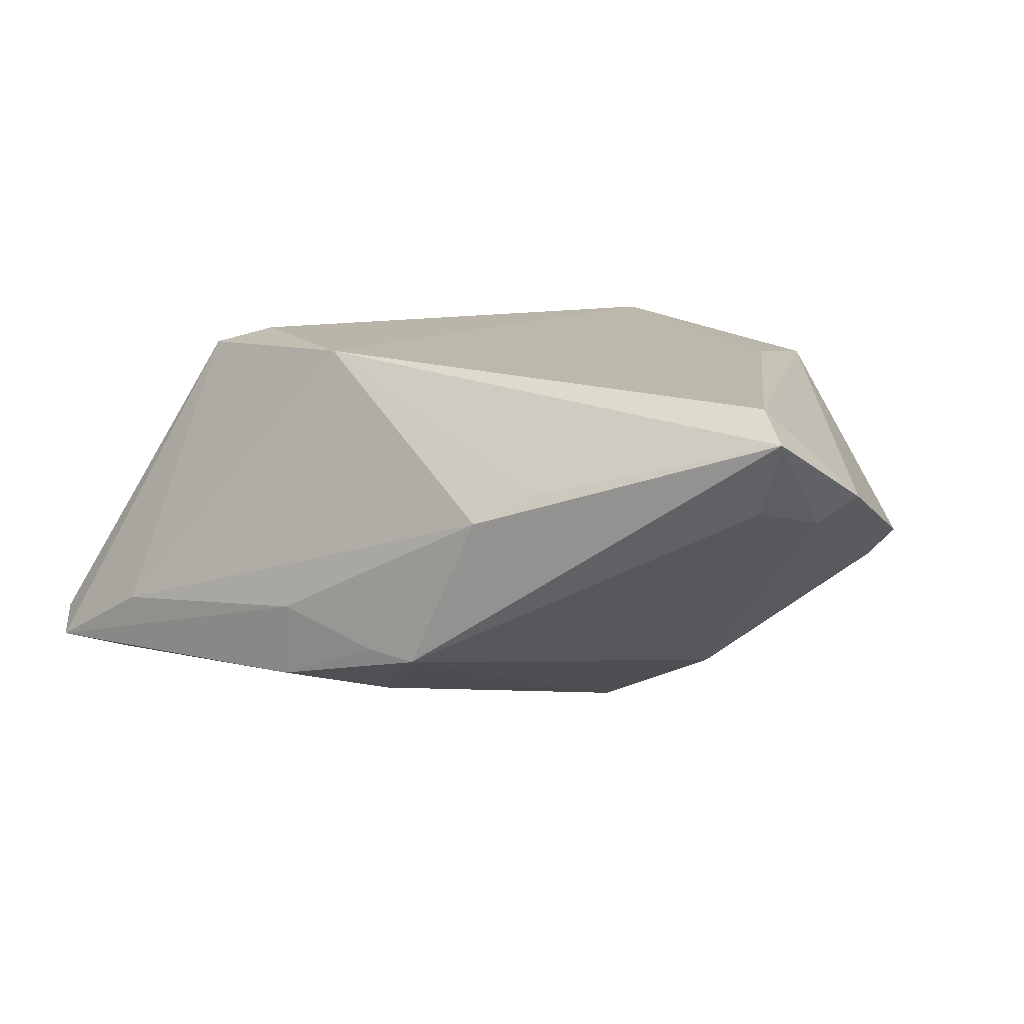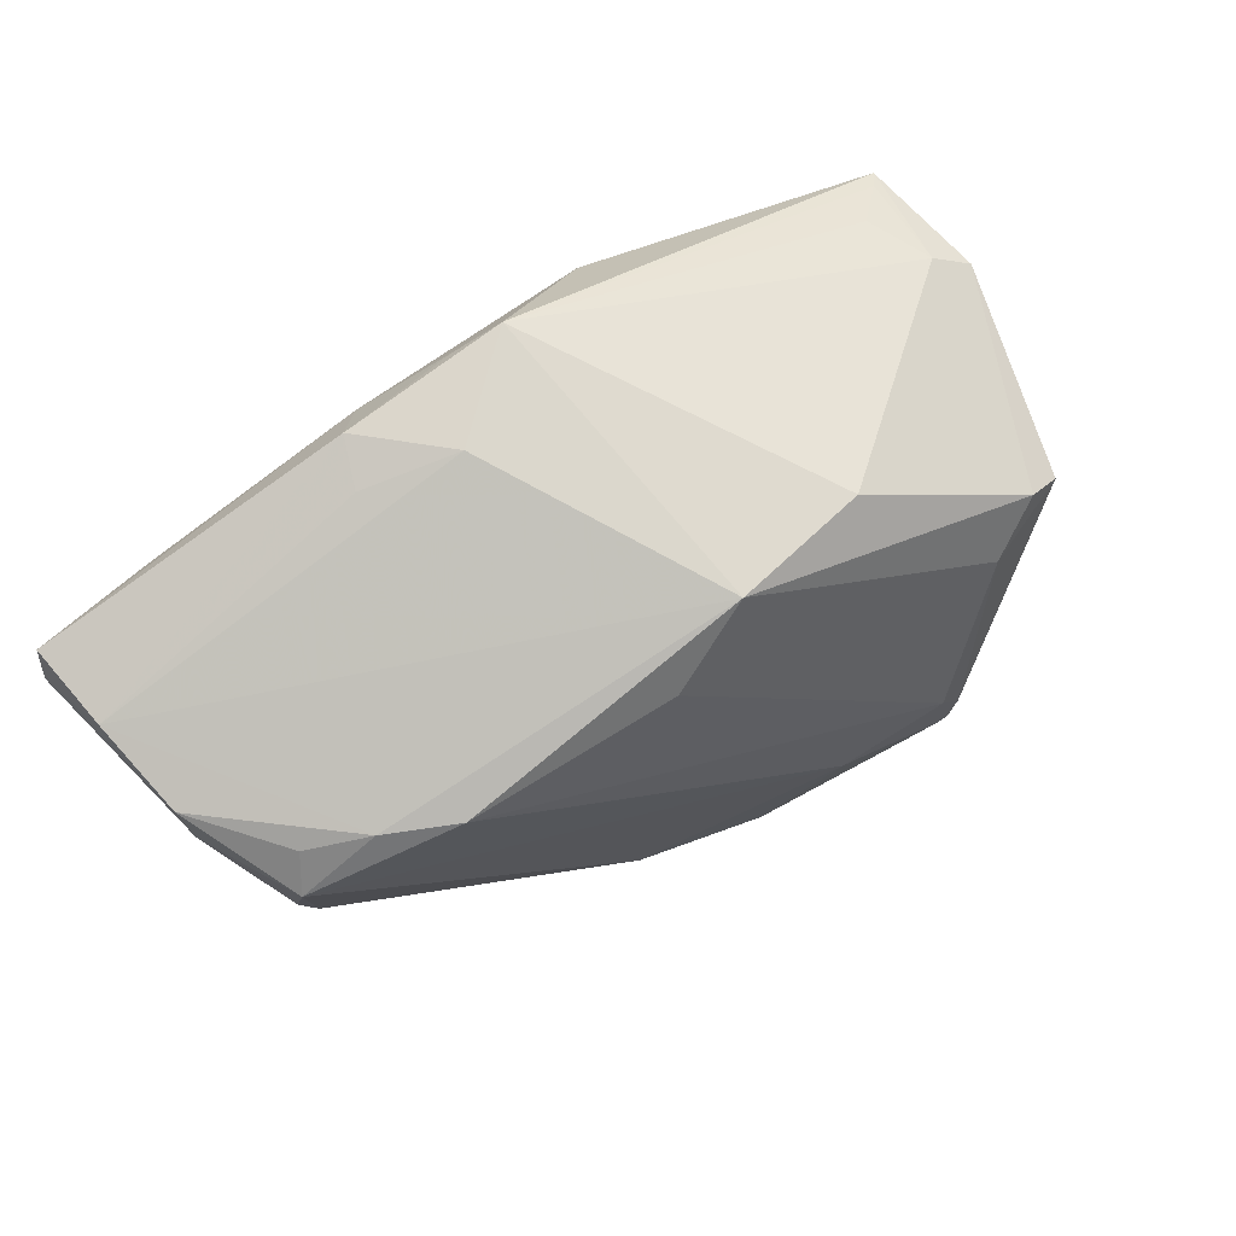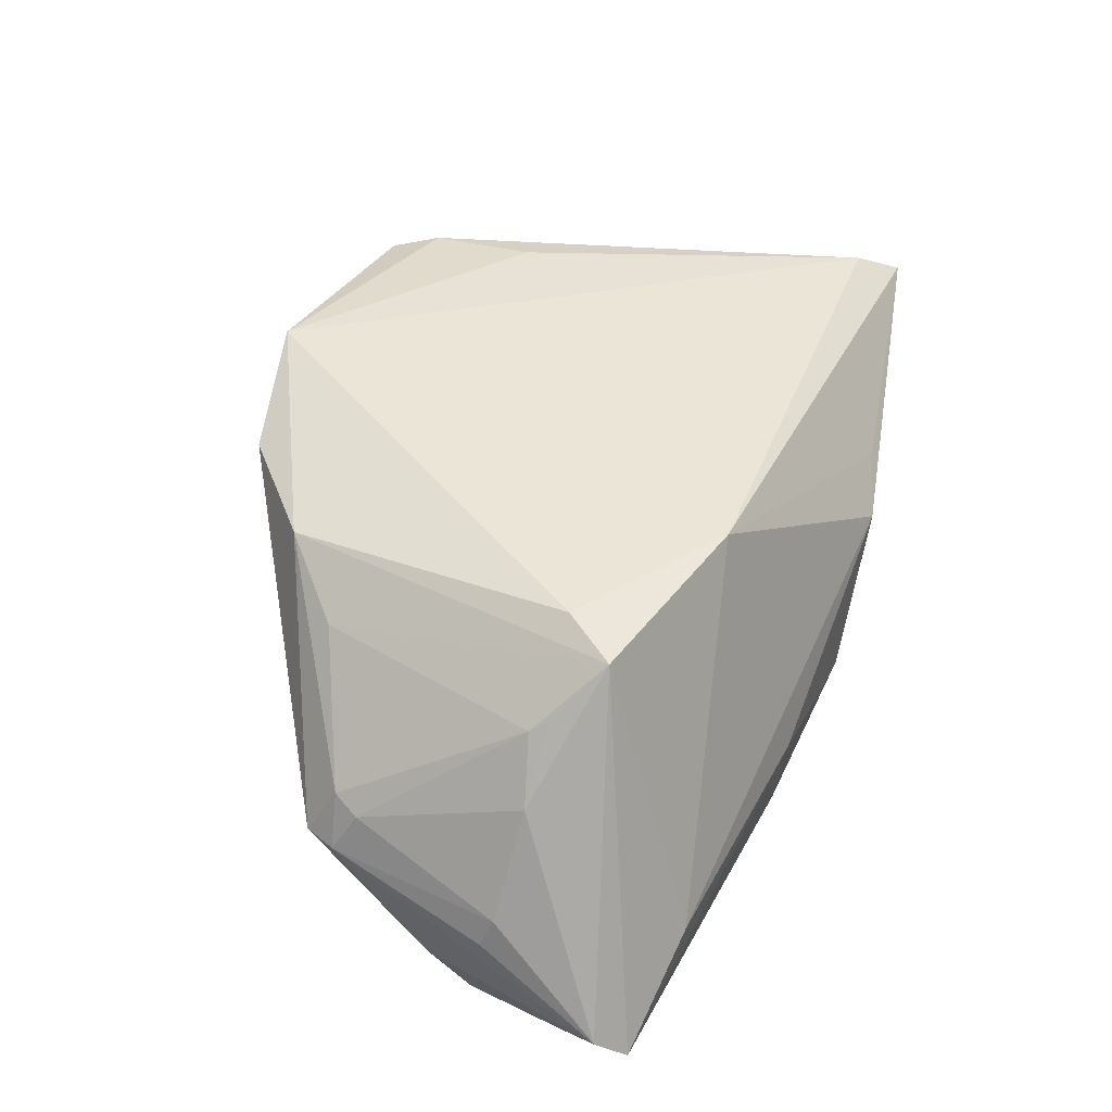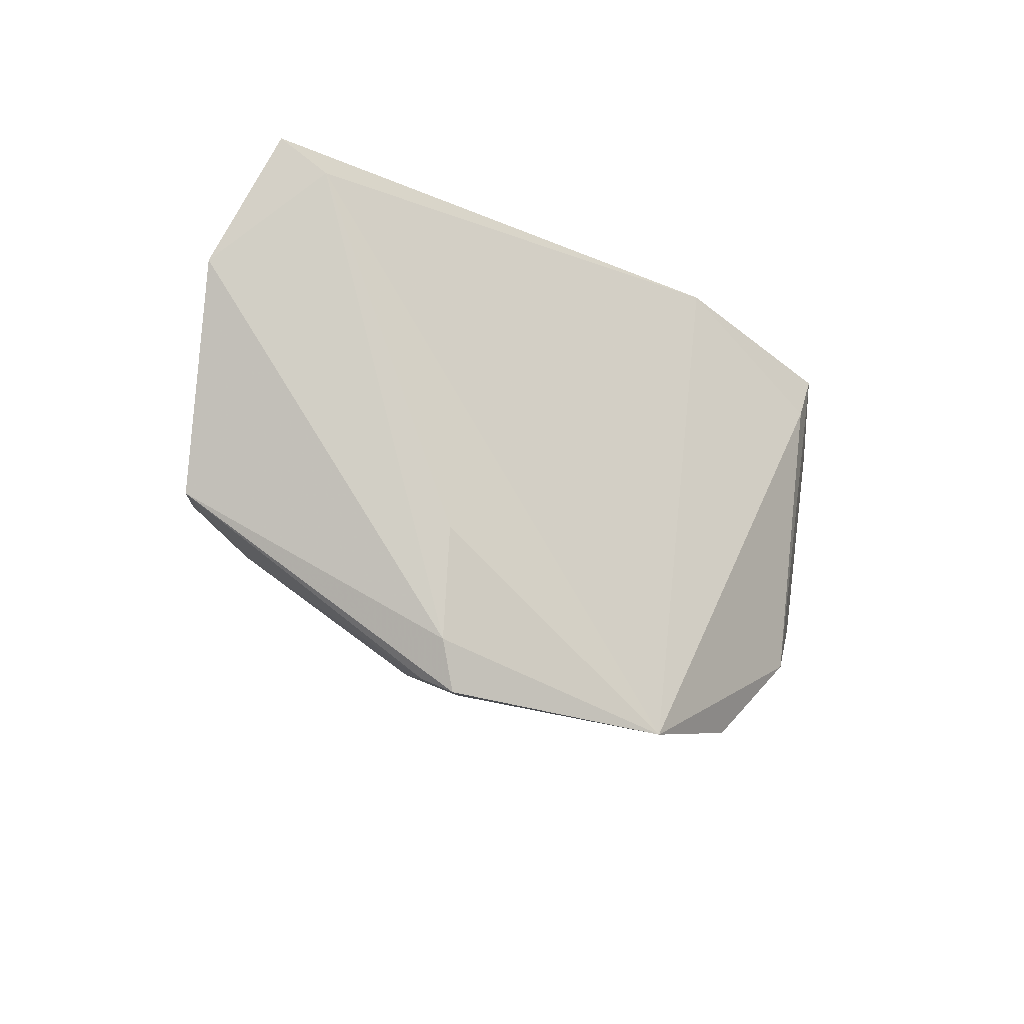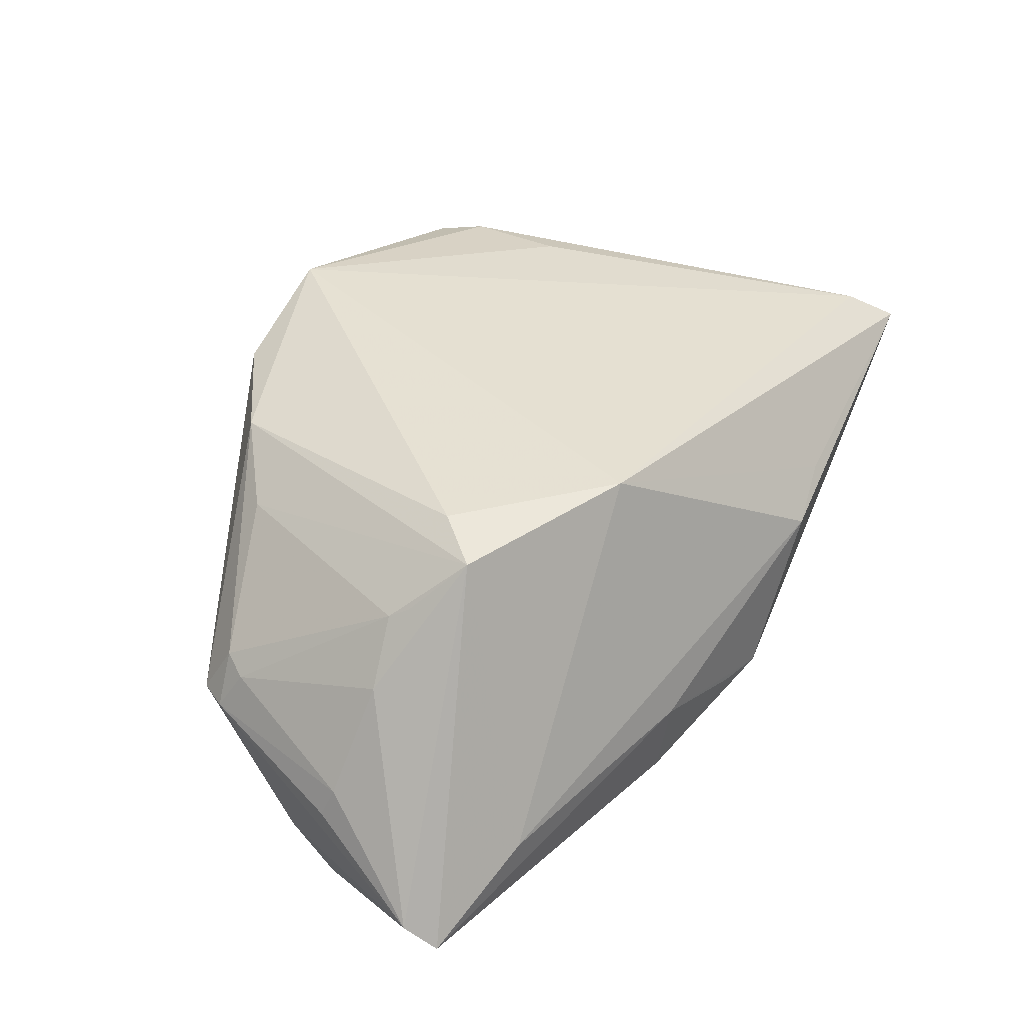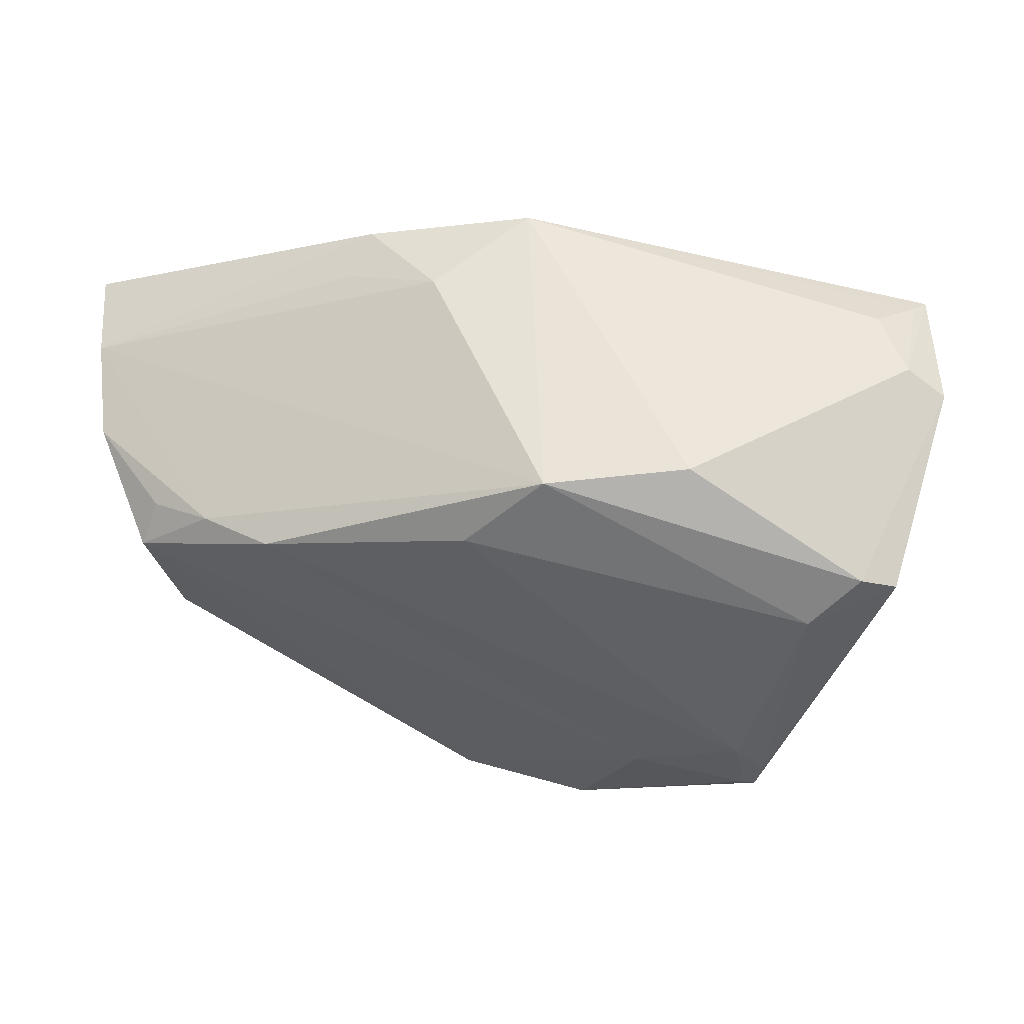
<metadata>
{"format":"obj","ext":"obj","renderer":"f3d","projection":"perspective","resolution":1024,"background":"white","views":[{"elev":11.7,"azim":-148.8,"up":"+Z"},{"elev":-78.4,"azim":-148.7,"up":"+Z"},{"elev":45.7,"azim":113.9,"up":"+Z"},{"elev":-22.8,"azim":-41.6,"up":"+Y"},{"elev":38.7,"azim":129.6,"up":"+Z"},{"elev":-8.5,"azim":-155.8,"up":"+Y"}]}
</metadata>
<code>
v -0.03119 -0.03228 0.0227
v 0.04269 0.03644 -0.01077
v -0.0013 0.03887 -0.01169
v 0.05976 0.03149 -0.01524
v 0.02974 -0.0223 0.02285
v 0.05261 0.01135 -0.02504
v 0.05754 0.01545 -0.00678
v -0.02705 -0.03791 0.02041
v 0.03632 0.02282 0.02564
v -0.05117 -0.01264 -0.002801
v 0.04584 -0.004939 -0.02433
v -0.05118 0.02516 0.009583
v -0.02849 -0.03806 0.02136
v 0.03384 -0.002533 -0.02721
v -0.01346 -0.03466 0.01385
v -0.05565 0.02905 0.01927
v 0.0006205 -0.03888 0.02726
v 0.03768 -0.01365 0.01765
v 0.05628 0.01671 -0.002894
v -0.05463 0.02782 0.01654
v 0.01172 0.02807 0.02636
v 0.04883 0.01761 0.0104
v -0.03296 0.001138 -0.01766
v 0.05756 0.03506 -0.01863
v 0.0515 -0.006487 0.00432
v 0.05481 -0.005754 -0.002299
v 0.04264 0.0002058 -0.0261
v -0.02518 0.03593 0.01124
v -0.00806 0.03888 -0.01248
v -0.02887 -0.03389 0.01289
v 0.01738 -0.03426 0.02265
v 0.02419 -0.006604 -0.02726
v -0.04353 -0.01785 -0.001608
v 0.04205 0.01789 0.01933
v 0.04991 -0.01098 -0.006871
v 0.05506 0.02428 -0.02277
v 0.05321 -0.01004 -0.002542
v -0.01599 -0.0008222 -0.02577
v 0.002649 0.02916 -0.02012
v -0.05107 0.02427 0.02273
v 0.04344 0.01575 0.01801
v 0.01374 0.03784 -0.01748
v -0.01779 0.03888 0.007171
v -0.05479 -0.01313 0.001081
v -0.03068 -0.03606 0.01812
v 0.01259 0.03888 -0.007667
v 0.05287 -0.003089 0.00295
v 0.05463 0.006452 -0.01734
v -0.05572 0.0172 0.007567
v -0.003707 -0.007205 -0.02349
v -0.03154 -0.01835 0.02418
v -0.05976 0.01371 0.01081
v 0.03209 0.01588 0.02726
v 0.01583 0.0315 -0.01973
f 4 9 22
f 4 36 24
f 24 9 4
f 15 30 32
f 32 11 15
f 32 30 50
f 37 11 48
f 4 22 19
f 17 5 53
f 53 5 9
f 25 5 37
f 16 43 29
f 29 43 46
f 17 51 1
f 1 13 17
f 8 15 17
f 17 13 8
f 30 15 8
f 30 8 45
f 45 8 13
f 38 23 29
f 10 23 38
f 32 50 38
f 35 11 37
f 37 5 31
f 31 35 37
f 31 5 17
f 11 35 31
f 17 15 31
f 31 15 11
f 32 38 14
f 14 38 36
f 14 11 32
f 14 27 11
f 6 48 11
f 11 27 6
f 6 36 4
f 4 48 6
f 6 14 36
f 27 14 6
f 4 19 7
f 47 19 22
f 22 41 47
f 47 41 25
f 17 53 21
f 21 53 9
f 29 12 20
f 20 16 29
f 29 46 3
f 49 12 29
f 29 23 49
f 49 20 12
f 49 10 52
f 49 23 10
f 52 16 49
f 16 20 49
f 13 1 44
f 44 45 13
f 44 1 52
f 52 10 44
f 39 38 29
f 39 54 36
f 36 38 39
f 10 38 33
f 33 38 50
f 33 50 30
f 33 44 10
f 30 45 33
f 45 44 33
f 5 25 18
f 25 41 18
f 9 5 18
f 18 41 9
f 34 22 9
f 9 41 34
f 34 41 22
f 26 7 19
f 19 47 26
f 4 7 26
f 26 25 37
f 26 47 25
f 26 48 4
f 37 48 26
f 40 21 16
f 17 21 40
f 40 1 51
f 40 16 52
f 52 1 40
f 40 51 17
f 43 16 28
f 28 21 43
f 16 21 28
f 24 46 2
f 9 24 2
f 2 21 9
f 2 46 43
f 43 21 2
f 42 39 29
f 54 39 42
f 29 3 42
f 42 46 24
f 42 3 46
f 42 24 36
f 36 54 42

</code>
